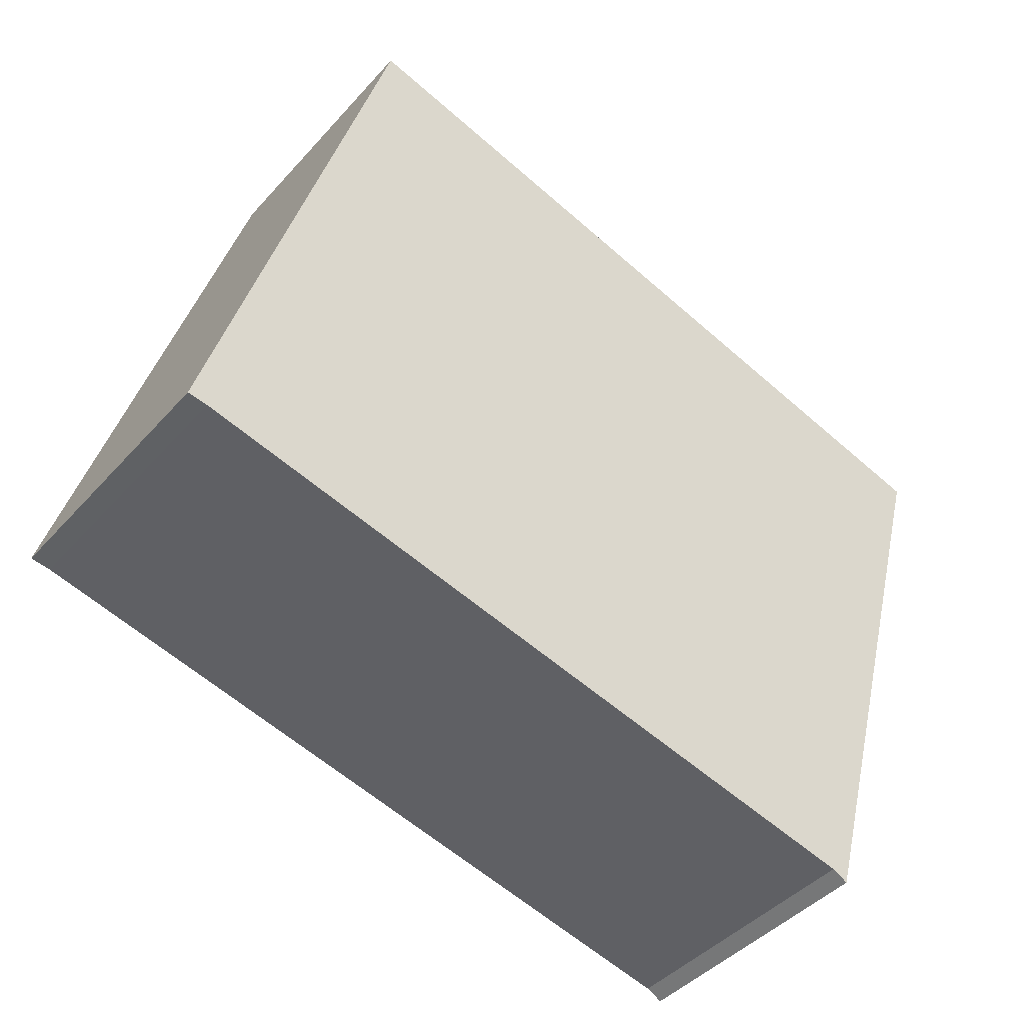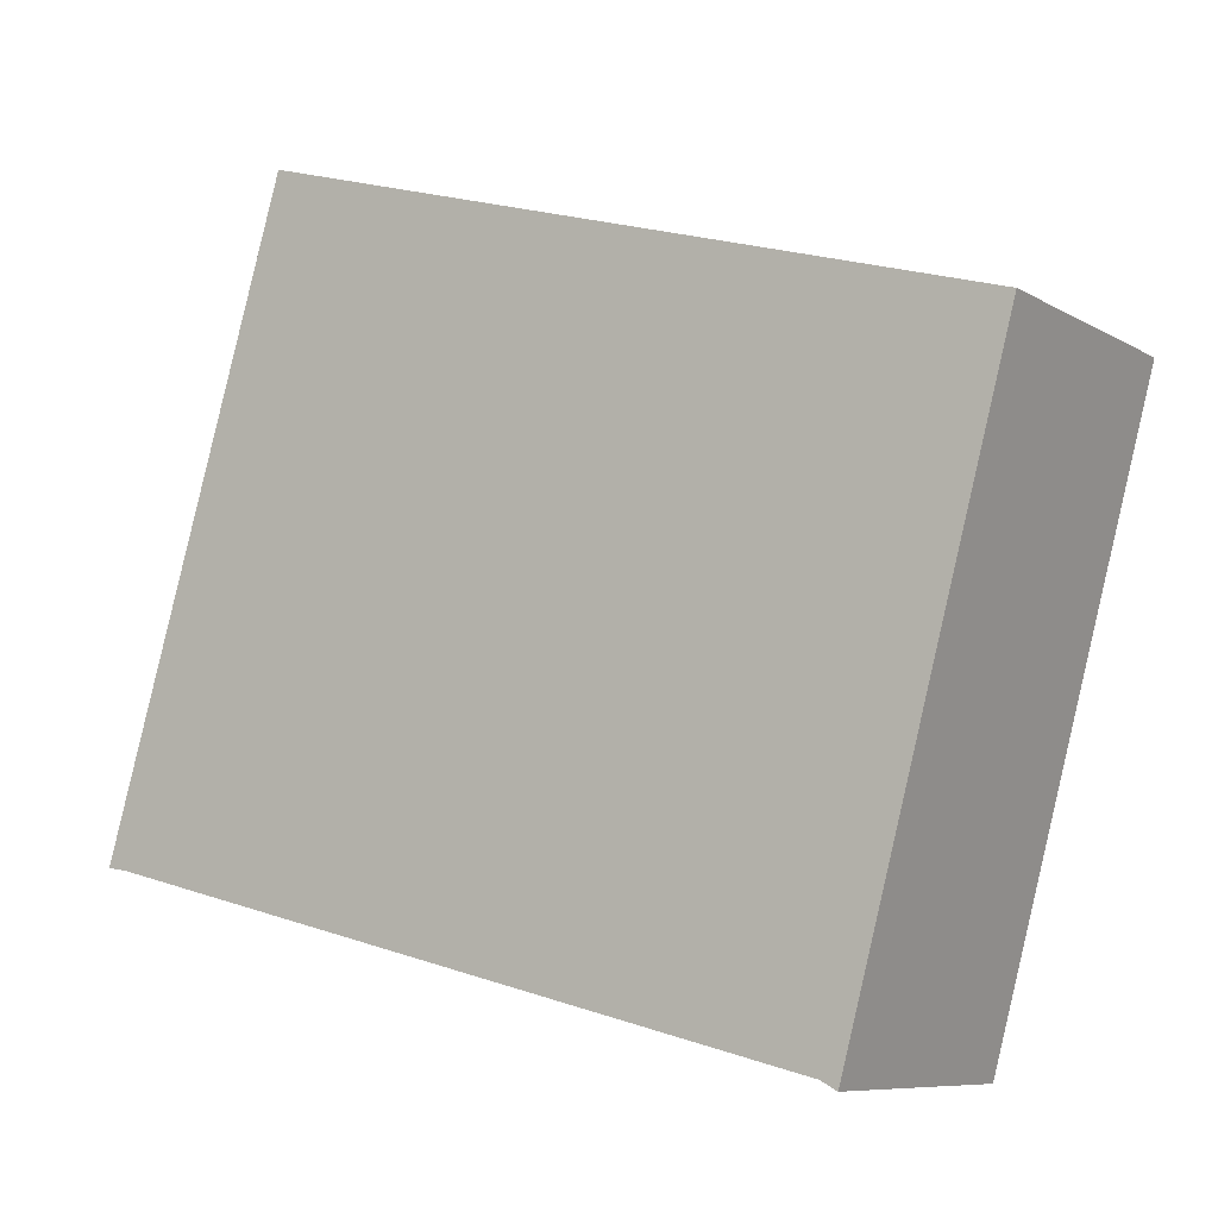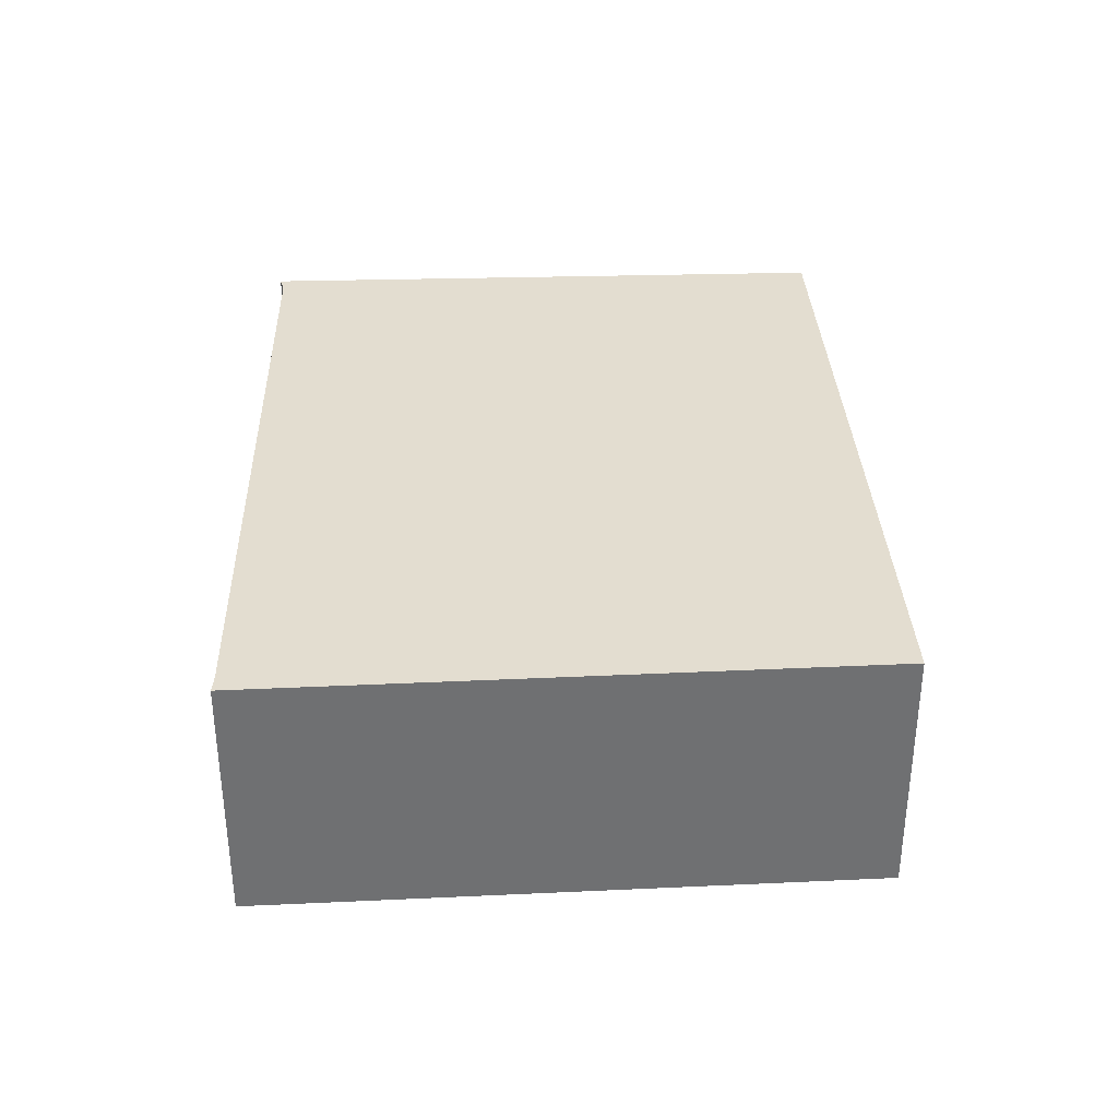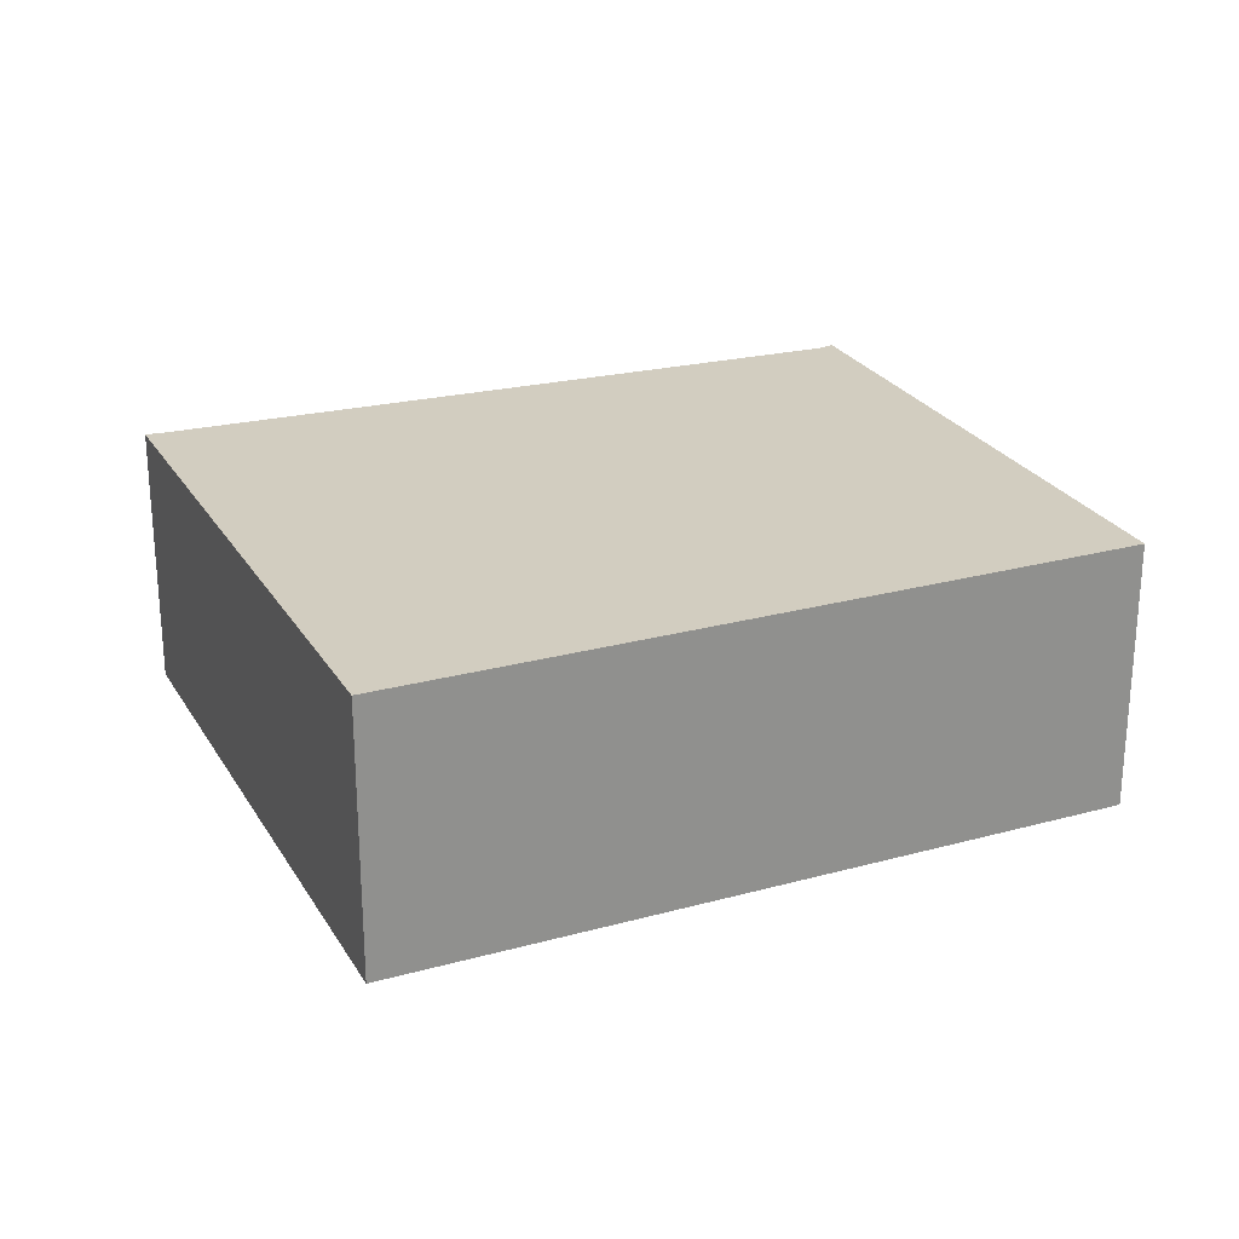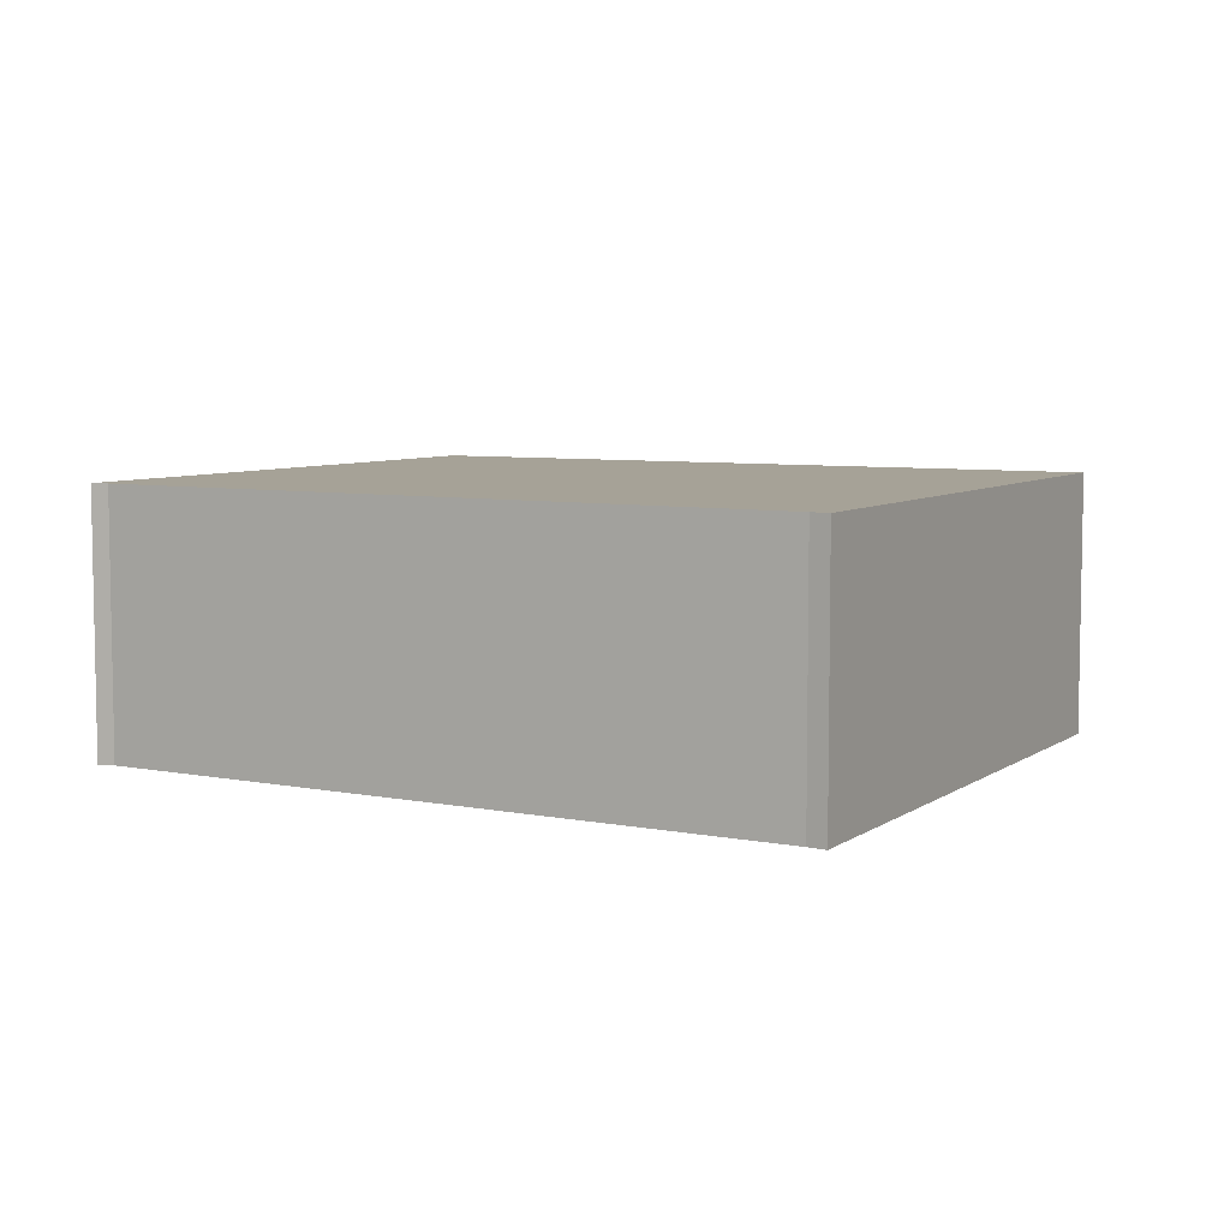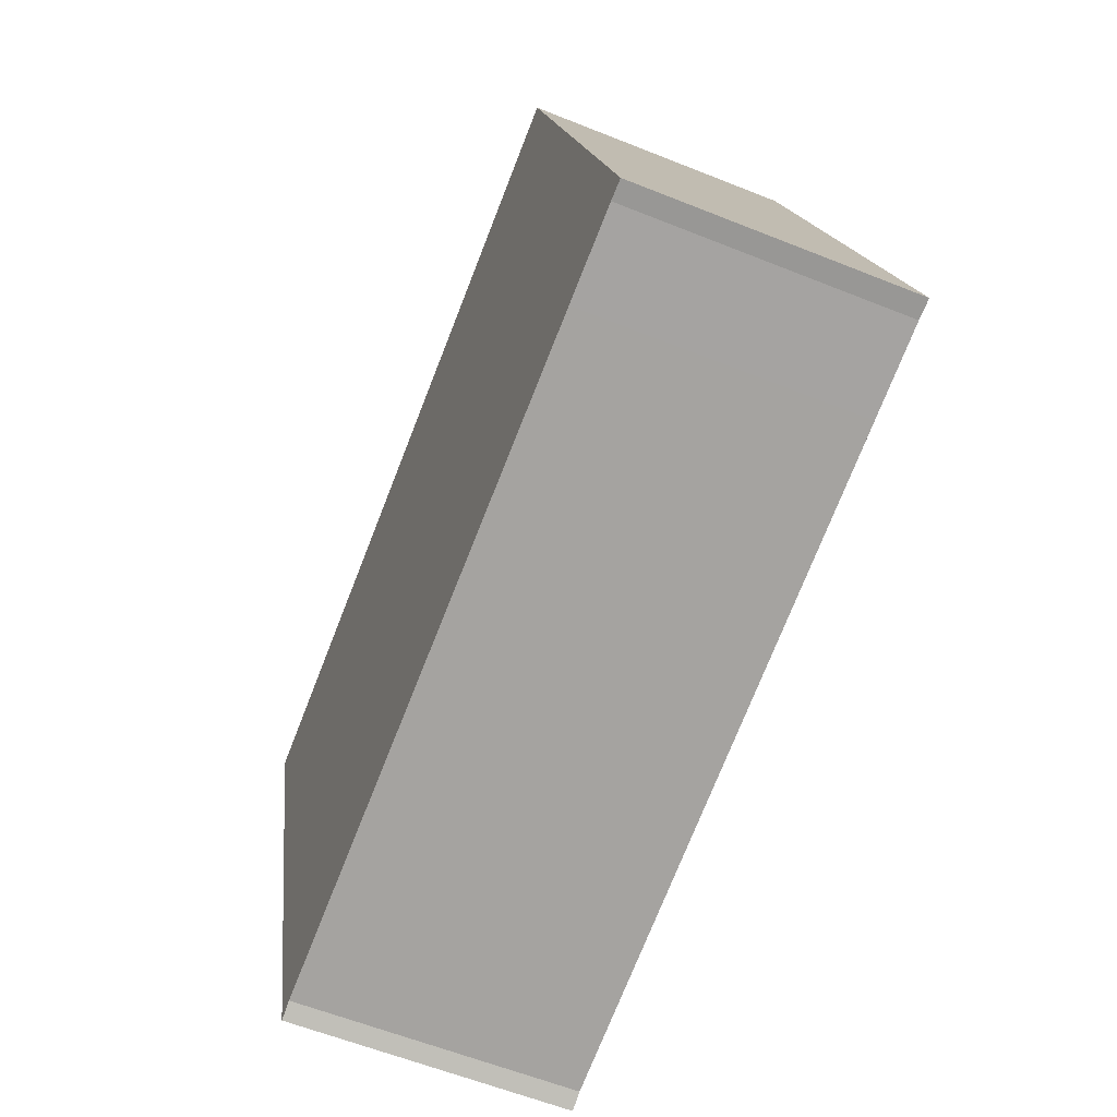
<metadata>
{"format":"obj","ext":"obj","renderer":"f3d","projection":"perspective","resolution":1024,"background":"white","views":[{"elev":-42.8,"azim":-37.9,"up":"+Z"},{"elev":-8.2,"azim":33.2,"up":"+Z"},{"elev":35.5,"azim":-77.0,"up":"+Y"},{"elev":24.6,"azim":-7.7,"up":"+Y"},{"elev":6.5,"azim":-135.3,"up":"+Y"},{"elev":-59.8,"azim":-112.4,"up":"+Z"}]}
</metadata>
<code>
v  0.017 2.387 0.057
v  0.175 2.387 -0.027
v  0 2.387 1.462e-16
v  0.94 2.387 -0.217
v  6.494 2.387 -1.593
v  1.643 2.387 5.535
v  8.056 2.387 3.633
v  6.635 2.387 -1.669
v  0 0 0
v  1.643 -3.389e-16 5.535
v  0.017 -3.49e-18 0.057
v  8.056 -2.225e-16 3.633
v  6.635 1.022e-16 -1.669
v  0.175 1.653e-18 -0.027
v  6.494 9.754e-17 -1.593
v  0.94 1.329e-17 -0.217
g defaultobject
f 1 2 3
f 2 1 4
f 4 1 5
f 5 1 6
f 5 6 7
f 7 8 5
f 9 1 3
f 1 9 6
f 6 9 10
f 10 9 11
f 10 7 6
f 7 10 12
f 12 8 7
f 8 12 13
f 14 3 2
f 3 14 9
f 15 4 5
f 4 15 16
f 4 16 2
f 2 16 14
f 13 5 8
f 5 13 15
f 10 13 12
f 13 10 15
f 15 10 16
f 16 10 11
f 16 11 14
f 14 11 9

</code>
